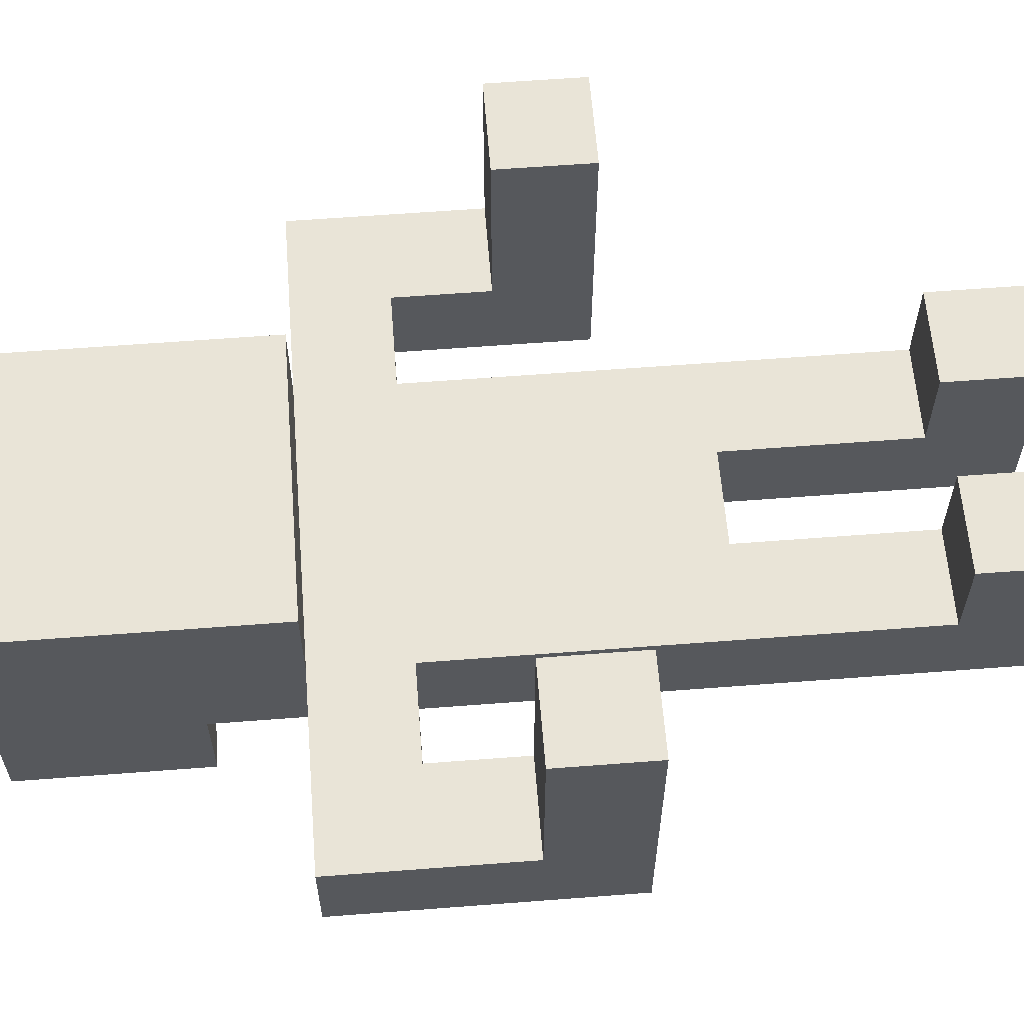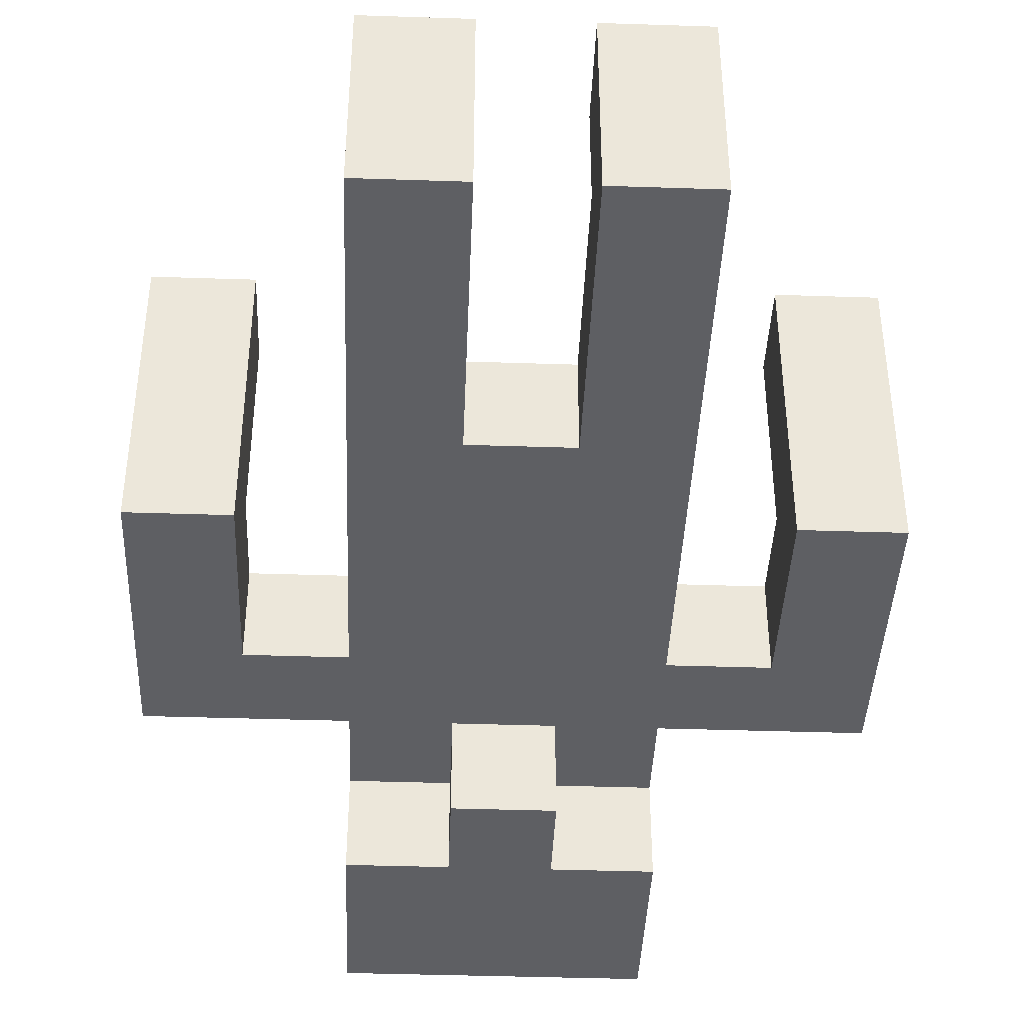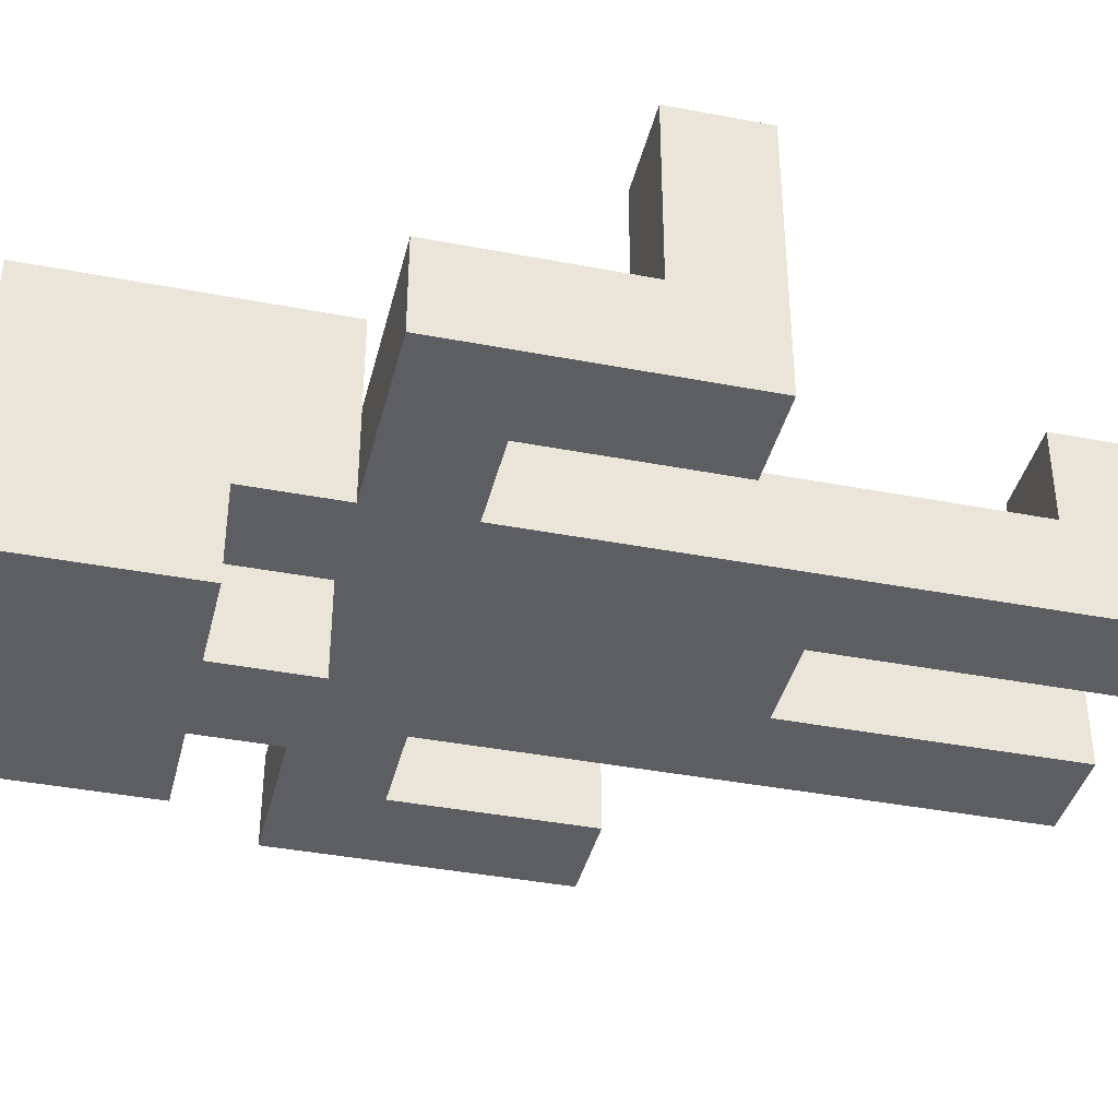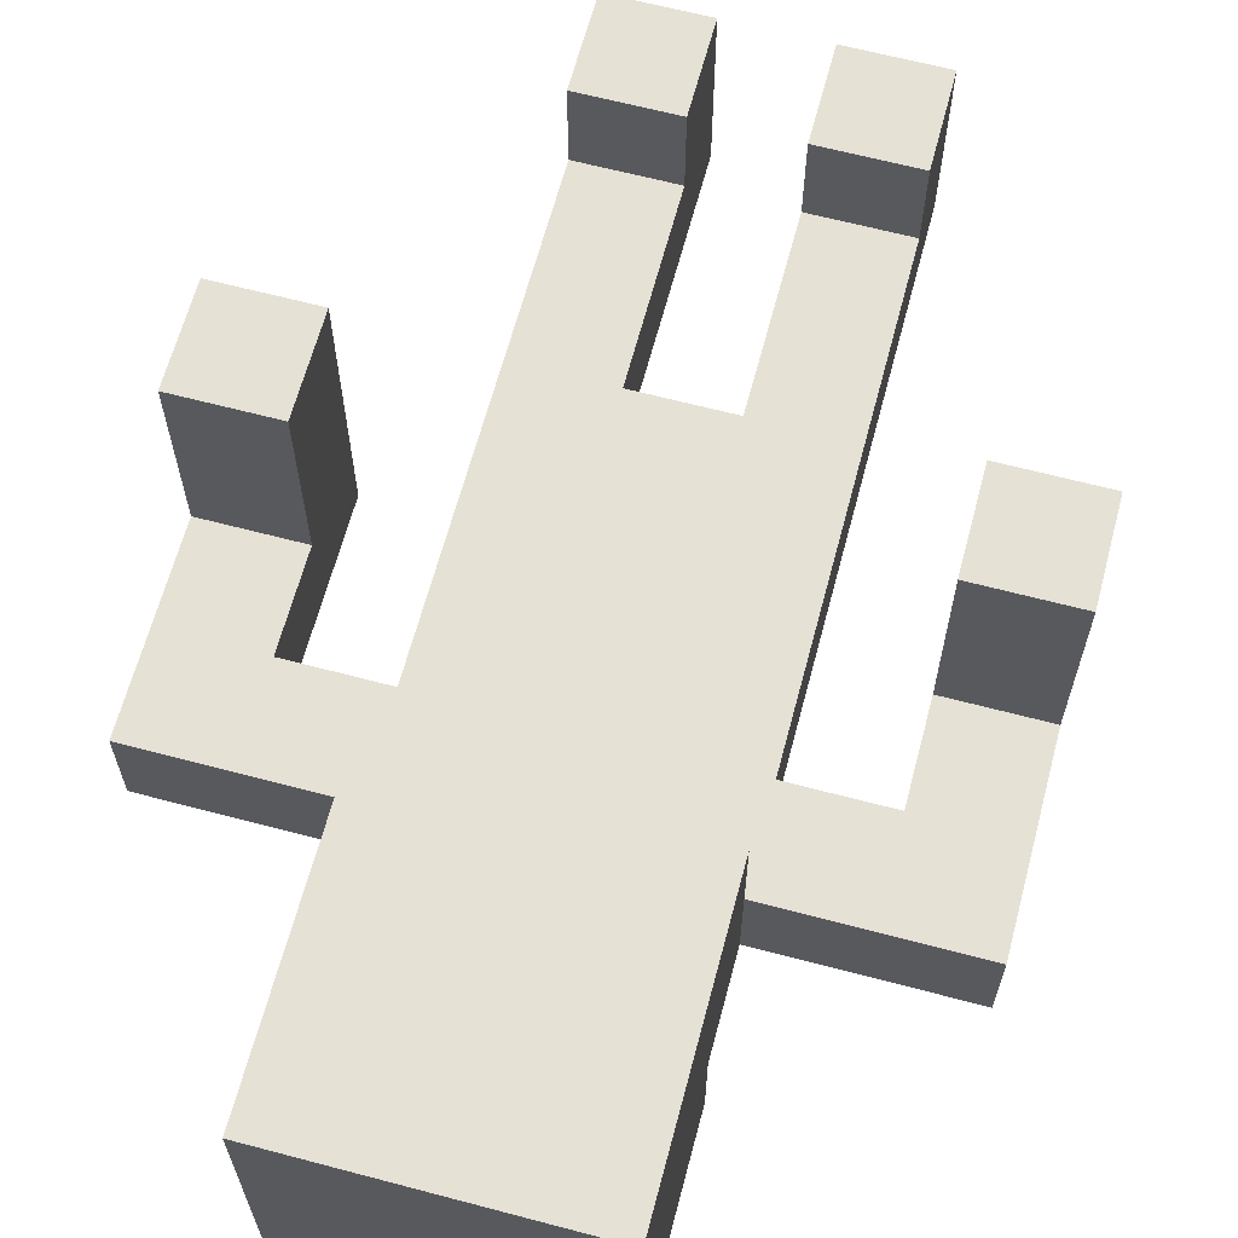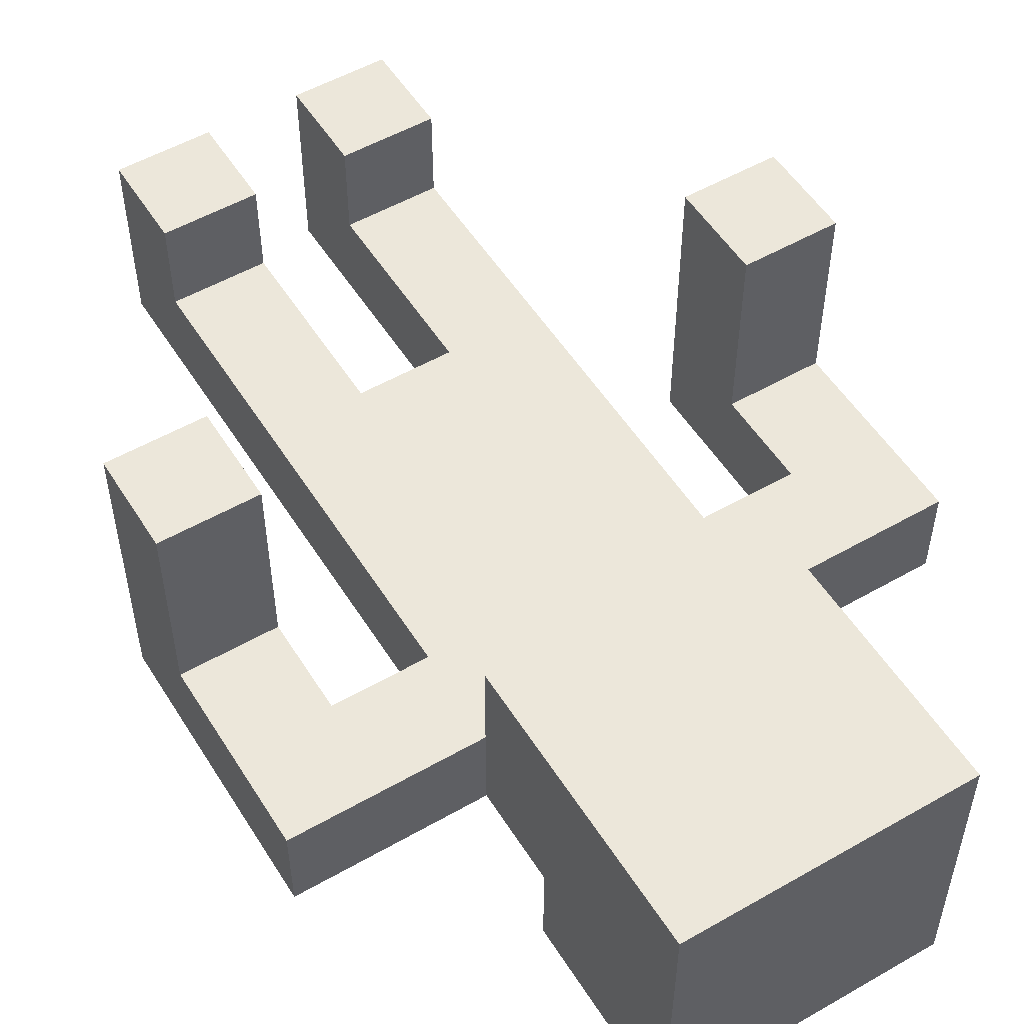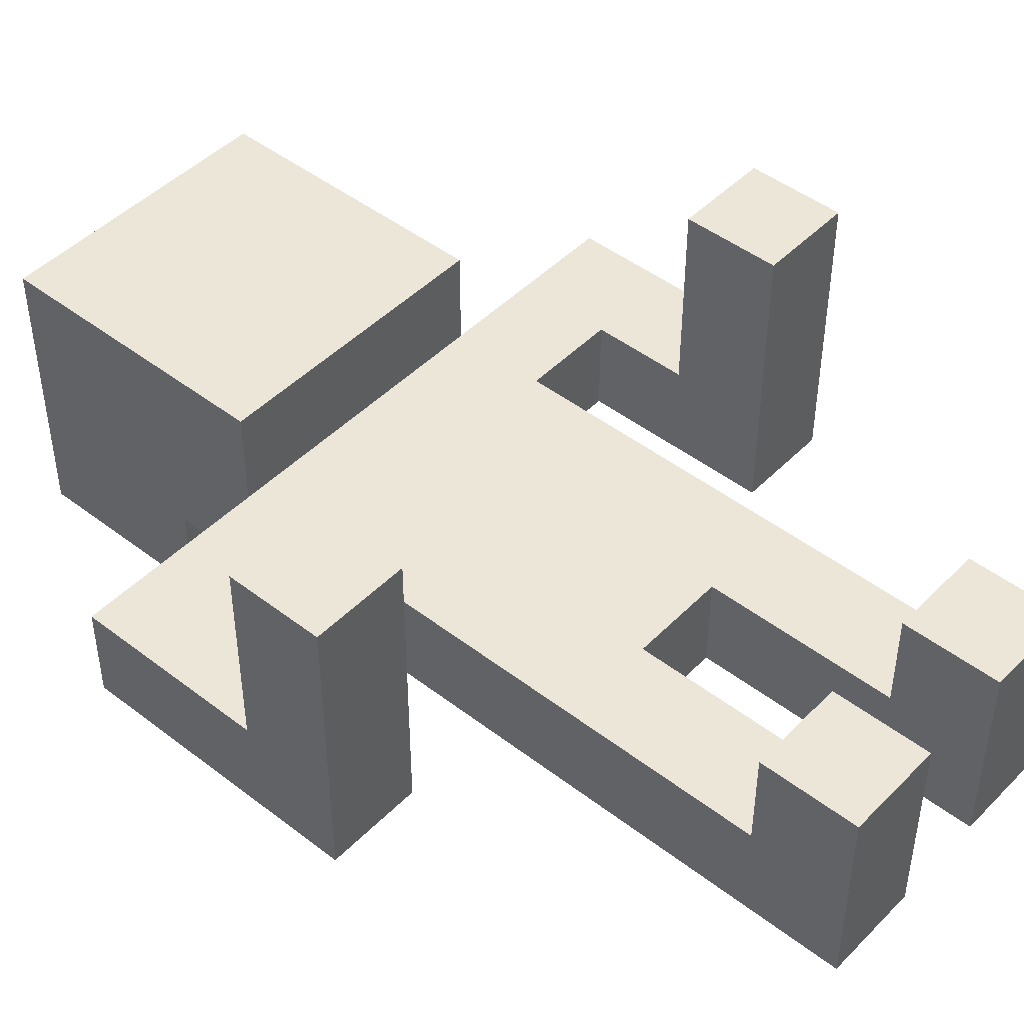
<metadata>
{"format":"obj","ext":"obj","renderer":"f3d","projection":"perspective","resolution":1024,"background":"white","views":[{"elev":61.0,"azim":-94.5,"up":"+Z"},{"elev":-41.2,"azim":-2.3,"up":"+Z"},{"elev":-39.2,"azim":-103.5,"up":"+Z"},{"elev":64.5,"azim":-165.1,"up":"+Z"},{"elev":53.2,"azim":148.5,"up":"+Z"},{"elev":46.4,"azim":-48.7,"up":"+Z"}]}
</metadata>
<code>
g desk-action-figure3
v -4 4 1
v -4 4 -2
v -4 5 1
v -4 5 -1
v -4 7 -1
v -4 7 -2
v -2 0 -0
v -2 0 -2
v -2 1 -0
v -2 1 -1
v -2 3 -1
v -2 3 -2
v -2 4 -1
v -2 4 -2
v -2 5 -1
v -2 5 -2
v -2 6 -1
v -2 6 -2
v -2 7 -0
v -2 7 -1
v -2 7 -2
v -2 8 -0
v -2 8 -1
v -2 8 -2
v -2 8 -3
v -2 9 -0
v -2 9 -1
v -2 10 -0
v -2 10 -3
v -1 7 -2
v -1 7 -3
v -1 8 -2
v -1 8 -3
v 0 0 -0
v 0 0 -2
v 0 1 -0
v 0 1 -1
v 0 3 -1
v 0 3 -2
v 2 4 1
v 2 4 -2
v 2 5 1
v 2 5 -1
v 2 6 -1
v 2 6 -2
v -3 4 1
v -3 4 -2
v -3 5 1
v -3 5 -1
v -3 6 -1
v -3 6 -2
v -1 0 -0
v -1 0 -2
v -1 1 -0
v -1 1 -1
v -1 3 -1
v -1 3 -2
v 0 7 -2
v 0 7 -3
v 0 8 -2
v 0 8 -3
v 1 0 -0
v 1 0 -2
v 1 1 -0
v 1 1 -1
v 1 3 -1
v 1 3 -2
v 1 4 -1
v 1 4 -2
v 1 5 -1
v 1 5 -2
v 1 6 -1
v 1 6 -2
v 1 7 -0
v 1 7 -1
v 1 7 -2
v 1 8 -0
v 1 8 -1
v 1 8 -2
v 1 8 -3
v 1 9 -0
v 1 9 -1
v 1 10 -0
v 1 10 -3
v 3 4 1
v 3 4 -2
v 3 5 1
v 3 5 -1
v 3 7 -1
v 3 7 -2
v -4 4 1
v -4 5 1
v -3 4 1
v -3 5 1
v 2 4 1
v 2 5 1
v 3 4 1
v 3 5 1
v -2 0 -0
v -2 1 -0
v -2 7 -0
v -2 8 -0
v -2 9 -0
v -2 10 -0
v -1 0 -0
v -1 1 -0
v -1 8 -0
v -1 9 -0
v 0 0 -0
v 0 1 -0
v 0 8 -0
v 0 9 -0
v 1 0 -0
v 1 1 -0
v 1 7 -0
v 1 8 -0
v 1 9 -0
v 1 10 -0
v -4 5 -1
v -4 7 -1
v -3 5 -1
v -3 6 -1
v -2 1 -1
v -2 3 -1
v -2 4 -1
v -2 5 -1
v -2 6 -1
v -2 7 -1
v -1 1 -1
v -1 3 -1
v -1 4 -1
v -1 5 -1
v -1 6 -1
v 0 1 -1
v 0 3 -1
v 0 4 -1
v 0 5 -1
v 0 6 -1
v 1 1 -1
v 1 3 -1
v 1 4 -1
v 1 5 -1
v 1 6 -1
v 1 7 -1
v 2 5 -1
v 2 6 -1
v 3 5 -1
v 3 7 -1
v -4 4 -2
v -4 7 -2
v -3 4 -2
v -3 6 -2
v -2 0 -2
v -2 3 -2
v -2 4 -2
v -2 5 -2
v -2 6 -2
v -2 7 -2
v -2 8 -2
v -1 0 -2
v -1 3 -2
v -1 4 -2
v -1 5 -2
v -1 6 -2
v -1 7 -2
v -1 8 -2
v 0 0 -2
v 0 3 -2
v 0 4 -2
v 0 5 -2
v 0 6 -2
v 0 7 -2
v 0 8 -2
v 1 0 -2
v 1 3 -2
v 1 4 -2
v 1 5 -2
v 1 6 -2
v 1 7 -2
v 1 8 -2
v 2 4 -2
v 2 6 -2
v 3 4 -2
v 3 7 -2
v -2 8 -3
v -2 10 -3
v -1 7 -3
v -1 8 -3
v 0 7 -3
v 0 8 -3
v 1 8 -3
v 1 10 -3
v -2 0 -0
v -1 0 -0
v 0 0 -0
v 1 0 -0
v -2 0 -2
v -1 0 -2
v 0 0 -2
v 1 0 -2
v -1 3 -1
v 0 3 -1
v -1 3 -2
v 0 3 -2
v -4 4 1
v -3 4 1
v 2 4 1
v 3 4 1
v -4 4 -2
v -3 4 -2
v 2 4 -2
v 3 4 -2
v -3 6 -1
v -2 6 -1
v 1 6 -1
v 2 6 -1
v -3 6 -2
v -2 6 -2
v 1 6 -2
v 2 6 -2
v -2 7 -0
v 1 7 -0
v -2 7 -1
v 1 7 -1
v -1 7 -2
v 0 7 -2
v -1 7 -3
v 0 7 -3
v -2 8 -2
v -1 8 -2
v 0 8 -2
v 1 8 -2
v -2 8 -3
v -1 8 -3
v 0 8 -3
v 1 8 -3
v -2 1 -0
v -1 1 -0
v 0 1 -0
v 1 1 -0
v -2 1 -1
v -1 1 -1
v 0 1 -1
v 1 1 -1
v -4 5 1
v -3 5 1
v 2 5 1
v 3 5 1
v -4 5 -1
v -3 5 -1
v 2 5 -1
v 3 5 -1
v -4 7 -1
v -2 7 -1
v 1 7 -1
v 3 7 -1
v -4 7 -2
v -2 7 -2
v 1 7 -2
v 3 7 -2
v -2 10 -0
v 1 10 -0
v -2 10 -3
v 1 10 -3
f 3 2 1
f 4 2 3
f 5 2 4
f 6 2 5
f 9 8 7
f 10 8 9
f 11 8 10
f 12 8 11
f 13 12 11
f 14 12 13
f 15 14 13
f 16 14 15
f 17 16 15
f 18 16 17
f 22 20 19
f 22 21 20
f 23 21 22
f 24 21 23
f 26 23 22
f 27 24 23
f 27 23 26
f 27 25 24
f 28 27 26
f 29 25 27
f 29 27 28
f 32 31 30
f 33 31 32
f 36 35 34
f 37 35 36
f 38 35 37
f 39 35 38
f 42 41 40
f 43 41 42
f 44 41 43
f 45 41 44
f 46 47 48
f 48 47 49
f 49 47 50
f 50 47 51
f 52 53 54
f 54 53 55
f 55 53 56
f 56 53 57
f 58 59 60
f 60 59 61
f 62 63 64
f 64 63 65
f 65 63 66
f 66 63 67
f 66 67 68
f 68 67 69
f 68 69 70
f 70 69 71
f 70 71 72
f 72 71 73
f 74 75 77
f 75 76 77
f 77 76 78
f 78 76 79
f 77 78 81
f 78 79 82
f 81 78 82
f 79 80 82
f 81 82 83
f 82 80 84
f 83 82 84
f 85 86 87
f 87 86 88
f 88 86 89
f 89 86 90
f 93 92 91
f 94 92 93
f 97 96 95
f 98 96 97
f 105 100 99
f 106 100 105
f 107 102 101
f 107 103 102
f 108 104 103
f 108 103 107
f 111 107 101
f 111 108 107
f 112 104 108
f 112 108 111
f 113 110 109
f 114 110 113
f 115 111 101
f 116 112 111
f 116 111 115
f 117 104 112
f 117 112 116
f 118 104 117
f 121 120 119
f 122 120 121
f 127 120 122
f 128 120 127
f 129 124 123
f 130 125 124
f 130 124 129
f 131 126 125
f 131 125 130
f 132 127 126
f 132 126 131
f 133 128 127
f 133 127 132
f 135 131 130
f 135 133 132
f 135 132 131
f 136 133 135
f 137 133 136
f 138 128 133
f 138 133 137
f 139 135 134
f 140 136 135
f 140 135 139
f 141 137 136
f 141 136 140
f 142 138 137
f 142 137 141
f 143 128 138
f 143 138 142
f 144 128 143
f 146 144 143
f 147 146 145
f 148 144 146
f 148 146 147
f 149 150 151
f 151 150 152
f 152 150 157
f 157 150 158
f 153 154 160
f 154 155 161
f 160 154 161
f 155 156 162
f 161 155 162
f 156 157 163
f 162 156 163
f 158 159 164
f 163 157 164
f 157 158 164
f 164 159 165
f 165 159 166
f 162 163 168
f 164 165 168
f 163 164 168
f 161 162 168
f 168 165 169
f 169 165 170
f 170 165 171
f 171 165 172
f 167 168 174
f 168 169 175
f 174 168 175
f 169 170 176
f 175 169 176
f 170 171 177
f 176 170 177
f 172 173 178
f 177 171 178
f 171 172 178
f 178 173 179
f 179 173 180
f 178 179 182
f 181 182 183
f 182 179 184
f 183 182 184
f 185 186 188
f 187 188 189
f 188 186 190
f 189 188 190
f 190 186 191
f 191 186 192
f 197 194 193
f 198 194 197
f 199 196 195
f 200 196 199
f 203 202 201
f 204 202 203
f 209 206 205
f 210 206 209
f 211 208 207
f 212 208 211
f 217 214 213
f 218 214 217
f 219 216 215
f 220 216 219
f 223 222 221
f 224 222 223
f 227 226 225
f 228 226 227
f 233 230 229
f 234 230 233
f 235 232 231
f 236 232 235
f 237 238 241
f 241 238 242
f 239 240 243
f 243 240 244
f 245 246 249
f 249 246 250
f 247 248 251
f 251 248 252
f 253 254 257
f 257 254 258
f 255 256 259
f 259 256 260
f 261 262 263
f 263 262 264

</code>
